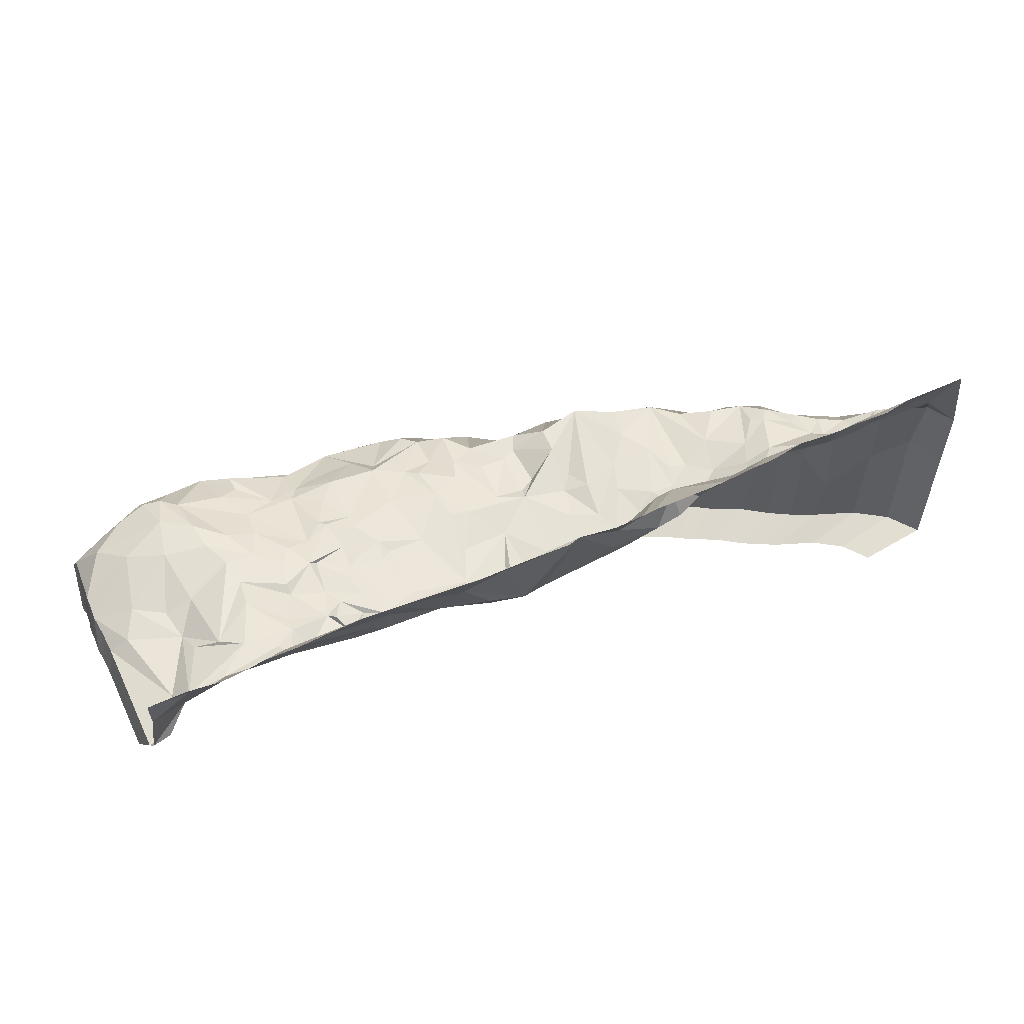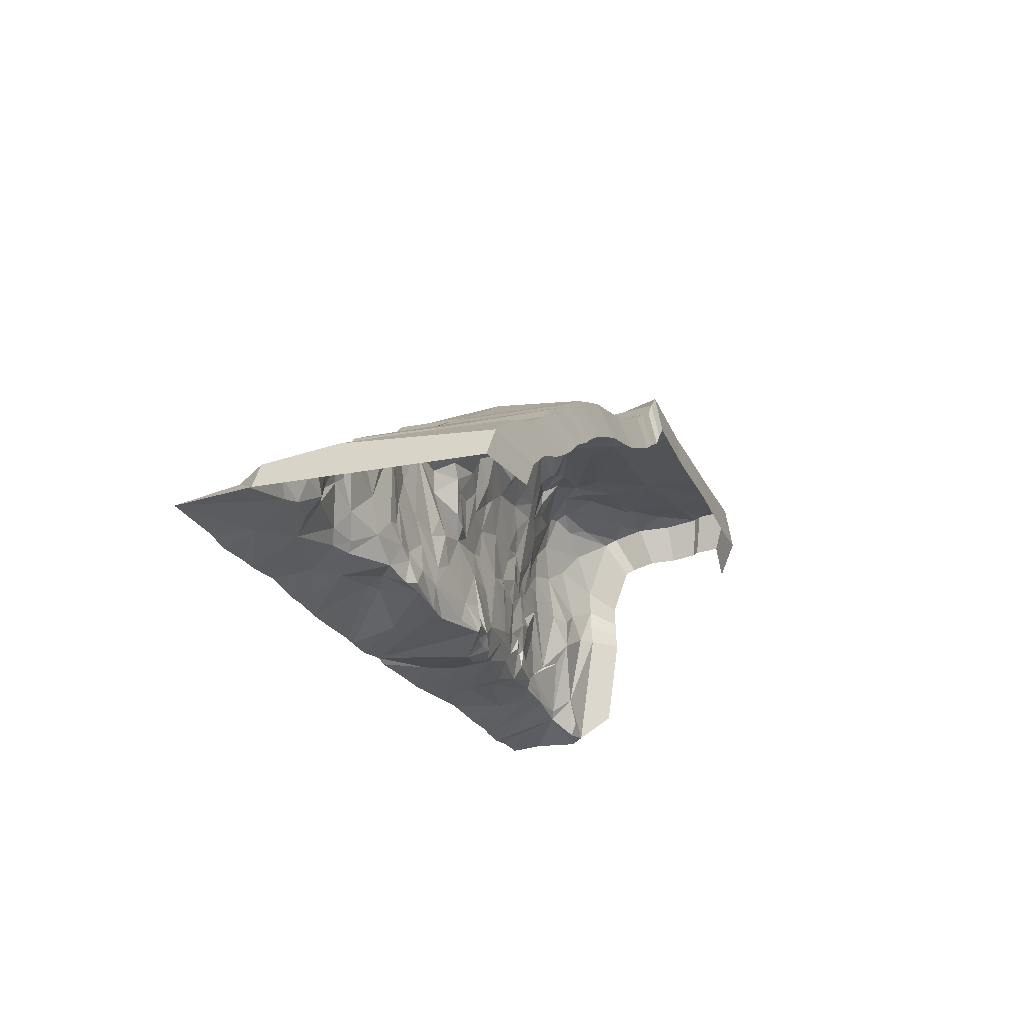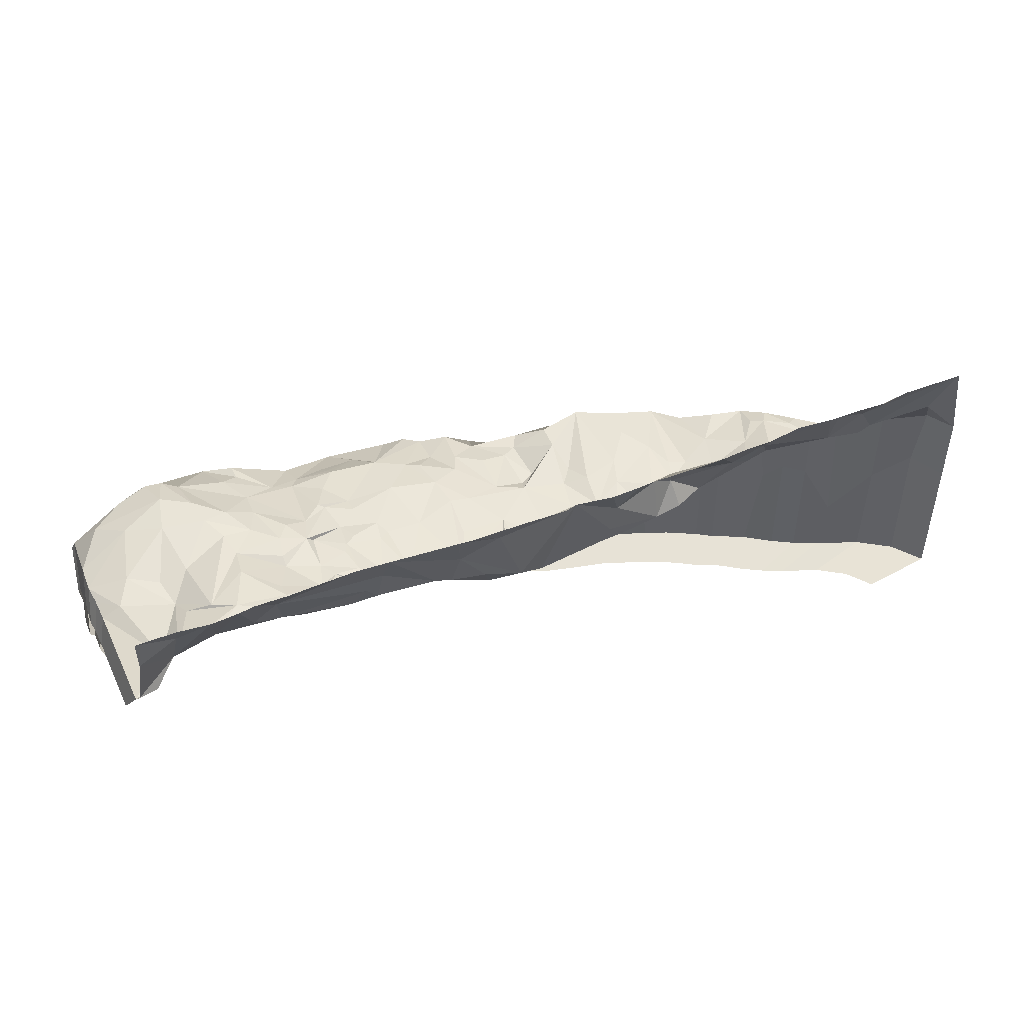
<metadata>
{"format":"obj","ext":"obj","renderer":"f3d","projection":"perspective","resolution":1024,"background":"white","views":[{"elev":55.5,"azim":-25.5,"up":"+Z"},{"elev":-21.7,"azim":109.5,"up":"+Y"},{"elev":46.2,"azim":-24.1,"up":"+Z"}]}
</metadata>
<code>
v 187.7 -18.28 215.9
v 606.8 -3.745 213.5
v -675.2 25.33 86.5
v 108.2 40.16 148
v -24.79 262.2 74.55
v 133.5 38.67 155.2
v 69.64 -18.49 215.9
v 1.397 107.1 78.89
v -591.3 413.6 75.4
v -554.4 -12.64 215.9
v -707.8 -4.943 102.4
v -131.2 246.8 83.93
v -285.9 416.1 20.75
v -703 419.2 -159.9
v 357.4 138.3 110.2
v -611.1 157.7 82.05
v -86.07 22.27 59.91
v -184.5 5.53 107.7
v -221.1 10.63 151.6
v -641.1 5.66 185.5
v 51.36 20.02 82.28
v -714.7 410.2 -94.12
v 428.5 91.75 100.1
v 4.849 -22.17 215.9
v -443.5 145.8 100.7
v -88.7 185.3 84.07
v -225.3 162.8 83.85
v -657.8 65.65 90.95
v -712.4 6.647 87.64
v 14.07 16.61 83.39
v -602.3 122.7 99.91
v 84.67 114.1 89.52
v -717.5 254.2 66.33
v -451.9 272.8 97.67
v -309.7 245.7 88.37
v -166.6 181.5 89.15
v -712.9 193.8 61.73
v 415.1 -10.21 215.9
v -699.5 -10.1 215.9
v 232.1 77.47 97.7
v -139.4 175.4 88.94
v -699.6 422.4 -211.1
v -708.5 407.7 -39.49
v -677.5 356.5 77.68
v -46.21 249.1 78.18
v -578.5 204.8 96.33
v -292.5 151.3 89.28
v -34.55 27.74 69.66
v 449.9 13.63 179.2
v 373.7 -10.58 215.9
v 267.6 -14.39 215.9
v -381.8 -5.751 215.9
v -434 -7.599 215.9
v -209.6 -18.06 215.9
v -469 416.1 -214
v -319.5 417.1 -101.7
v 422 63.99 97.37
v -568.3 106.6 114.8
v 229.3 22.43 154.8
v -531.4 -9.156 215.9
v -494.1 59.42 121.7
v 19.8 9.37 112
v -636.7 41.53 117.8
v 140.6 48.46 129.1
v -356.7 77.91 88.58
v -194.9 66.81 79.32
v -174.6 19.32 75.66
v -394.3 131.9 93.82
v -533.9 314.9 113.6
v 26.64 259.9 96.16
v -196.6 292.6 78.81
v -710.8 386.6 30.79
v -631.4 419.5 -46.32
v -421.3 422.8 33.03
v -88.78 35.16 57.54
v 326.5 130.5 111.3
v -383.6 33.07 106.3
v 231.8 -14.54 215.9
v -594.9 -15.59 215.9
v -580.9 44.34 122.8
v -450.6 48.23 99.68
v 274.4 54.74 119.9
v 268.7 39.85 127.2
v 189.4 44.96 96.07
v -387.4 184.7 94.82
v -179 278.6 82.86
v -447.4 403.8 72.18
v -335.3 417 -58.32
v -322.5 416.4 -214.4
v -596.6 418.3 -212.4
v -680.2 421.2 -84.69
v -119.8 276 79.84
v -356 252.4 92.89
v -397.6 184.1 102.8
v -685.4 190.4 77.65
v -503.4 193.2 108.4
v 200.4 108.3 91.54
v -268.8 66.57 85.76
v -464.5 79.48 115.9
v -50.15 -14.43 215.9
v -334.9 -8.824 215.9
v -397.8 80.18 102.6
v 141.5 66.82 85.63
v -121.9 22.58 74.03
v -468.7 232.1 106.1
v 160.1 156.2 97.4
v -488.1 429.3 57.74
v -316.4 45.37 97.87
v -386.5 54.11 92.7
v -442.5 161.6 107.3
v -345.3 102.7 96.01
v -312.8 92.22 88.35
v 175 116 93.15
v -714.7 396.9 11.45
v -231.2 339.3 56.27
v -334.8 291.6 82.97
v 134 199.2 101.7
v 11.84 152.7 79.9
v 39.58 89.26 80.57
v 378.1 96.62 115.2
v -234.4 -16.05 215.9
v -643 -10.02 215.9
v -142 -17.74 215.9
v 49.21 -20.3 215.9
v 387.4 -10.78 215.9
v -482.2 -10.08 215.9
v -254.7 27.68 103
v 109.4 27.57 82.87
v -380.9 105.4 96.87
v -328.7 61.96 92.4
v -142.8 38.18 67.3
v -49.42 166.8 82.47
v -327.2 169.1 94.37
v -273 82.61 82.62
v -339.5 198.9 88.73
v -287.1 181.5 91.98
v -277.3 162.3 86.58
v 24.72 222.9 95.84
v 142.6 240.8 103.8
v 204.6 233.9 89.83
v -631.1 391.2 80.49
v -239.5 245.7 88.47
v -518.2 433.6 30.21
v -543.1 428.2 24.65
v -328.4 424.9 -12.47
v -547 423.5 -30
v -515.4 416.3 -107.7
v -713 417.5 -149
v -512.7 415.5 -213.6
v -686.3 414.2 -8.479
v -310.9 223.5 92.2
v -715.7 293.2 67.21
v -44.03 186 73.19
v -575.5 345.9 109.8
v -434.4 197.8 106.6
v 149.4 30.86 87.92
v -680.6 4.863 96.1
v 322.3 -6.197 215.9
v 163.1 -19.07 215.9
v 398.3 20.71 142.5
v -526.9 33.15 133.9
v -345.3 22.49 118.7
v -482.5 42.47 115
v 583.4 23.52 134.8
v -646.6 29.08 122.9
v -536.5 84.58 122.2
v -130.6 -1.645 93.86
v 126.8 35.42 78.1
v 342.8 118.3 115.9
v -345 157 95.14
v -98.89 69.96 66.1
v 284.6 178.6 99.44
v -122.7 66.93 75.79
v 46.19 141.9 89.2
v -589.1 286.5 109.1
v -347.2 246.6 89.68
v -374.2 324.8 73.79
v -384.9 225.7 94.99
v -172.5 228.6 88.84
v -21.42 199.2 72.04
v -83.72 248.5 82.62
v -447.1 379.2 74.57
v -169 376.1 50.09
v -494.3 428.2 -17.79
v -628.5 416.6 -134.3
v -312 422.4 0.5066
v -195.4 399.1 27.94
v -315 360.7 53.68
v -365.8 387 47.98
v -441.4 427.2 28.72
v -259.9 365.9 48.57
v -380 401.8 28.21
v -656 398.4 54.71
v -152.1 300.2 70.31
v -308.8 325 78.94
v -239.7 317.8 78.15
v -449.1 316.4 88.23
v -540 374.9 95.25
v -586.1 401.1 90.44
v -11.48 286.3 75.15
v -561.6 393.5 94.84
v -640.6 314.7 98.19
v 240.2 202.6 89.01
v -170.6 120.9 79.97
v -492.1 278.9 109.4
v -662.6 231.9 86.1
v 97.88 153.1 94.53
v 31.01 177 82.5
v -103.4 124.2 74.62
v -417.1 222.9 103.5
v -527.3 271.5 113.9
v -714.4 225.9 64.84
v 330.1 168.1 99.21
v 130.3 85.59 91.15
v 464 74.33 97.81
v 396 110.7 106.8
v 295.5 92.12 111.7
v -148.7 20.49 76.41
v -510 234.2 108.5
v 398.2 66.02 110.8
v -464.3 101.1 112.1
v 510.9 59.95 113.3
v -407.4 90.93 96.94
v -510 148.8 116.2
v -230.7 23.54 98.3
v -567.8 59.63 121.7
v 318.4 60.41 127.4
v 488.1 37.81 119.4
v -494.7 20.07 171.9
v 509.3 -5.451 215.9
v -698.5 -5.393 167.1
v 467.8 -12.37 215.9
v -164 -0.8635 183.8
v -69.27 -19.44 215.9
v -340.2 9.724 172.1
v 419.6 36.86 121.9
v 300.9 40.91 135.3
v 469.4 39.39 108.9
v 97.86 66.09 81.88
v 164.7 83.58 87.98
v 53.69 56.7 78.23
v -52.01 61.86 70.06
v 247.1 132.4 101.1
v -619.5 205.6 84.24
v 88.62 272.1 99.54
v -472.1 367.5 84.06
v -544.2 425.7 58.91
v -150.3 352.3 58.27
v -112.5 333.9 69.85
v -83.36 296.1 71.01
v -360.1 346.6 63.6
v -643.8 424.7 -28.31
v -356.6 392.7 25.88
v -584.5 430.7 18.41
v -312 341 68.06
v -404.3 333.2 75.57
v -352.4 140.1 97.07
v -362.3 20.09 138.3
v 28 5.94 156.9
v 279.2 16.47 176.8
v -66.81 344 33.8
v -94.59 347.6 39.39
v 101.8 283.3 68.17
v 145.2 257.8 69.9
v -174.9 399.2 18.89
v -137.1 382.1 24.39
v -22.45 307.1 41.26
v -213.4 424.9 -3.177
v 49.63 296.8 62.28
v 218.8 246.4 58.02
v 253.3 232.4 55.12
v 287.2 195.6 65.55
v 320.9 193.2 71.63
v 370.6 168.2 76.27
v 441.6 121.6 66.24
v 414.2 126.8 73.46
v 477.1 104.1 63.93
v 540.2 72.05 81.73
v 599.5 39.07 96.83
v -66.81 344 -72.37
v -99.37 363.8 -70.21
v 115.6 280 -88.72
v 155.7 270.6 -36.27
v -190.2 410.6 -98.16
v -137.1 382.1 -81.78
v -0.9288 324.1 -94.82
v -232.4 426.6 -106.3
v 63.39 293.5 -94.62
v 210.4 264.2 -79.31
v 253.3 232.4 -51.05
v 297.7 208.4 -40.62
v 320.9 193.2 -34.54
v 385.1 159 -60.74
v 441.6 121.6 -39.92
v 409.1 140.6 -33.29
v 477.9 92.21 -113
v 546.3 78.98 -53.19
v 597.9 53.27 -9.342
v -66.81 344 -214.4
v -99.37 363.8 -214.4
v 101.8 283.3 -214.4
v 155.7 270.6 -214.4
v -155.9 405.9 -214.4
v -137.1 382.1 -214.4
v 1.656 316.1 -214.4
v -182.3 429 -214.4
v 49.63 296.8 -214.4
v 218.8 246.4 -214.4
v 253.3 232.4 -214.4
v 297.7 208.4 -214.4
v 320.9 193.2 -214.4
v 370.6 168.2 -214.4
v 441.6 121.6 -214.4
v 409.1 140.6 -214.4
v 477.1 104.1 -214.4
v 542.1 78.33 -214.4
v 590.8 44.72 -214.4
v 622.9 -0.5269 96.83
v 622.9 -0.5269 -9.342
v 622.9 -0.5269 -214.4
v -441.5 349 -230
v -588.1 339.3 -229
v -675.6 342.8 -227.9
v -404.4 349.5 -230.4
v -279.8 349.8 -230.7
v -62.54 288.3 -230.7
v -90.21 305.1 -230.7
v 126.6 225.9 -230.7
v 80.79 236.7 -230.7
v -122.3 320.7 -230.7
v -138.2 340.9 -230.7
v -4.344 264.5 -230.7
v -160.7 360.5 -230.7
v 36.43 248.2 -230.7
v 180.2 205.3 -230.7
v 209.6 193.4 -230.7
v 247.3 173.1 -230.7
v 309.2 138.8 -230.7
v 267 160.1 -230.7
v 369.6 99.21 -230.7
v 342 115.4 -230.7
v 455 62.47 -230.7
v 399.7 84.41 -230.7
v 496.4 33.91 -230.7
v 523.7 -4.551 -230.7
v -724.8 183.5 16.62
v -724.4 43.75 35.97
v -721.5 343.3 -58.97
v -726.2 335.2 -20.92
v -723.2 327.5 -6.482
v -726.9 257.8 20.71
v -726.2 345.1 -99.76
v -714.9 354.2 -187.1
v -717.4 351.8 -148.9
v -724.9 350.6 -140.7
v -728.2 228.6 20.06
v -725.9 207.5 18.95
v -697 294.8 -199.7
f 60 229 161
f 21 128 168
f 28 16 95
f 111 112 170
f 113 140 106
f 255 188 251
f 188 13 251
f 143 88 184
f 92 181 250
f 195 35 196
f 181 92 26
f 27 179 142
f 118 138 132
f 132 138 180
f 118 8 119
f 112 134 47
f 28 37 29
f 32 239 214
f 239 103 214
f 32 214 106
f 227 169 217
f 65 77 130
f 77 108 130
f 236 238 57
f 31 166 58
f 59 6 1
f 59 64 6
f 19 121 233
f 4 259 124
f 80 10 161
f 123 233 54
f 124 259 24
f 49 125 38
f 2 164 228
f 229 163 161
f 160 227 237
f 49 160 125
f 258 229 235
f 163 61 80
f 77 162 108
f 65 109 77
f 84 156 64
f 84 64 59
f 83 84 59
f 40 84 83
f 227 220 169
f 40 82 217
f 217 82 227
f 16 63 31
f 223 102 129
f 68 223 129
f 129 102 65
f 111 68 129
f 129 130 111
f 98 225 66
f 104 218 167
f 242 75 17
f 75 104 17
f 242 241 8
f 171 173 75
f 132 242 8
f 241 32 119
f 119 32 207
f 257 85 68
f 257 170 85
f 85 94 68
f 133 170 47
f 47 170 112
f 106 240 113
f 34 155 210
f 133 135 170
f 137 136 47
f 27 136 137
f 139 245 117
f 198 201 69
f 180 153 132
f 178 34 210
f 116 35 195
f 250 45 5
f 250 5 200
f 201 9 199
f 196 35 142
f 193 141 9
f 199 9 141
f 248 194 249
f 92 250 249
f 248 183 115
f 43 114 150
f 190 143 107
f 253 186 145 192
f 73 185 91
f 43 150 252
f 115 183 187
f 192 145 74
f 74 145 190
f 190 107 87
f 193 72 141
f 72 44 141
f 154 201 199
f 44 72 152
f 153 180 45
f 178 176 93
f 47 136 133
f 133 136 135
f 27 66 36
f 137 47 134
f 94 210 155
f 104 75 131
f 242 171 75
f 131 75 173
f 156 168 128
f 77 81 163
f 3 157 28
f 28 157 165
f 260 51 158
f 78 260 59
f 229 53 52
f 124 7 4
f 52 235 229
f 160 50 125
f 20 79 165
f 79 80 165
f 162 258 235
f 165 80 63
f 63 80 226
f 63 226 166
f 80 61 226
f 17 167 100
f 160 220 227
f 236 160 238
f 238 160 228
f 29 157 3
f 223 81 109
f 109 81 77
f 18 67 225
f 67 167 218
f 128 21 62
f 21 30 62
f 167 17 104
f 28 63 16
f 168 103 239
f 221 223 25
f 110 94 155
f 223 68 25
f 68 94 25
f 94 110 25
f 111 170 257
f 66 67 131
f 131 67 218
f 97 40 243
f 134 66 27
f 134 98 66
f 32 106 207
f 155 34 105
f 155 105 96
f 204 36 66
f 171 209 173
f 118 119 174
f 203 243 172
f 46 175 244
f 244 175 206
f 211 69 175
f 69 154 175
f 105 34 205
f 94 176 178
f 176 94 135
f 135 94 85
f 117 106 140
f 177 197 178
f 178 197 34
f 86 71 179
f 250 181 45
f 45 180 5
f 35 151 142
f 87 182 256
f 182 246 256
f 251 177 195
f 13 253 189
f 13 186 253
f 22 43 91
f 73 147 185
f 147 56 55
f 147 90 185
f 147 149 90
f 14 90 42
f 149 147 55
f 148 91 185
f 185 14 148
f 43 73 91
f 88 143 145
f 147 184 56
f 147 73 146
f 252 146 73
f 252 73 43
f 145 143 190
f 143 184 146
f 146 144 143
f 150 254 252
f 143 144 247
f 74 190 87
f 115 191 196
f 191 188 255
f 191 255 195
f 253 192 189
f 192 74 189
f 74 87 189
f 251 189 256
f 87 256 189
f 107 182 87
f 9 254 150
f 9 150 193
f 114 193 150
f 115 196 248
f 188 191 13
f 255 251 195
f 251 256 177
f 12 92 194
f 194 86 12
f 179 12 86
f 142 179 71
f 195 177 116
f 182 107 246
f 199 141 44
f 153 45 26
f 26 45 181
f 71 196 142
f 27 142 136
f 142 151 136
f 154 199 44
f 154 44 202
f 152 202 44
f 117 140 139
f 138 70 5
f 5 70 200
f 153 26 132
f 12 26 92
f 41 179 36
f 27 36 179
f 176 35 93
f 93 35 116
f 176 135 151
f 116 177 93
f 93 177 178
f 205 198 69
f 205 69 211
f 197 198 205
f 201 154 69
f 202 152 33
f 206 202 33
f 208 118 174
f 118 208 138
f 204 41 36
f 179 41 12
f 41 204 209
f 136 151 135
f 211 105 205
f 140 113 97
f 207 117 245
f 118 132 8
f 209 131 173
f 170 135 85
f 46 211 175
f 211 46 219
f 95 16 206
f 16 244 206
f 33 95 206
f 95 33 212
f 174 119 207
f 171 242 209
f 204 66 209
f 209 66 131
f 212 37 95
f 213 76 15
f 213 217 76
f 172 243 213
f 213 243 217
f 217 243 40
f 8 241 119
f 96 110 155
f 96 25 110
f 96 224 25
f 221 25 224
f 28 95 37
f 240 40 97
f 240 97 113
f 32 241 239
f 17 48 242
f 48 241 242
f 218 104 131
f 112 111 130
f 257 68 111
f 46 58 219
f 219 58 96
f 15 120 216
f 120 169 220
f 169 76 217
f 103 168 156
f 168 239 21
f 30 21 241
f 48 30 241
f 129 65 130
f 65 102 109
f 99 221 224
f 3 28 29
f 220 236 57
f 40 83 82
f 30 48 17
f 18 167 67
f 127 98 108
f 81 223 99
f 99 223 221
f 224 166 99
f 81 99 163
f 166 61 99
f 99 61 163
f 166 224 58
f 165 63 28
f 222 228 164
f 156 128 64
f 259 128 62
f 17 62 30
f 19 18 225
f 98 127 225
f 225 127 19
f 127 108 162
f 127 162 235
f 258 162 77
f 77 163 258
f 229 258 163
f 161 163 80
f 166 31 63
f 29 11 157
f 11 231 165
f 165 231 20
f 259 4 128
f 128 4 64
f 19 167 18
f 237 260 160
f 160 260 50
f 83 59 260
f 4 6 64
f 100 62 17
f 228 49 2
f 2 49 230
f 167 19 233
f 121 19 101
f 101 19 127
f 229 60 126
f 20 39 122
f 39 20 231
f 38 232 49
f 159 6 7
f 7 6 4
f 167 233 100
f 53 229 126
f 60 161 10
f 20 122 79
f 79 10 80
f 234 100 233
f 123 234 233
f 1 78 59
f 232 230 49
f 235 52 101
f 121 54 233
f 228 160 49
f 235 101 127
f 260 237 83
f 160 236 220
f 11 165 157
f 237 82 83
f 237 227 82
f 228 222 238
f 238 222 215
f 109 102 223
f 241 21 239
f 156 84 103
f 240 103 84
f 240 84 40
f 169 120 15
f 96 58 224
f 108 98 130
f 134 112 130
f 98 134 130
f 67 66 225
f 16 58 46
f 31 58 16
f 46 244 16
f 214 103 240
f 106 214 240
f 15 76 169
f 105 211 219
f 94 178 210
f 245 174 207
f 117 207 106
f 203 140 243
f 243 140 97
f 137 134 27
f 132 26 41
f 132 41 209
f 154 202 175
f 175 202 206
f 151 35 176
f 41 26 12
f 138 208 245
f 245 208 174
f 9 201 247
f 201 198 107 247
f 198 197 246
f 107 198 246
f 195 196 191
f 248 71 194
f 194 71 86
f 249 194 92
f 71 248 196
f 114 72 193
f 247 107 143
f 13 189 251
f 191 115 13
f 13 115 187
f 184 88 56
f 91 148 22
f 55 56 89
f 90 14 185
f 147 146 184
f 254 247 144
f 254 144 252
f 146 252 144
f 247 254 9
f 246 197 256
f 256 197 177
f 70 138 245
f 5 180 138
f 34 197 205
f 219 96 105
f 242 132 209
f 57 238 215
f 23 57 215
f 166 226 61
f 62 100 259
f 24 259 100
f 260 158 50
f 6 159 1
f 78 51 260
f 220 23 216
f 220 216 120
f 220 57 23
f 249 250 261 262
f 245 139 264 263
f 183 248 266 265
f 248 249 262 266
f 250 200 267 261
f 187 183 265 268
f 200 70 269 267
f 139 140 270 264
f 140 203 271 270
f 203 172 272 271
f 213 15 274 273
f 172 213 273 272
f 216 23 275 276
f 15 216 276 274
f 215 222 278 277
f 222 164 279 278
f 13 187 268 186
f 70 245 263 269
f 23 215 277 275
f 262 261 280 281
f 263 264 283 282
f 265 266 285 284
f 266 262 281 285
f 261 267 286 280
f 268 265 284 287
f 267 269 288 286
f 264 270 289 283
f 270 271 290 289
f 271 272 291 290
f 273 274 293 292
f 272 273 292 291
f 276 275 294 295
f 274 276 295 293
f 277 278 297 296
f 278 279 298 297
f 186 268 287 56
f 269 263 282 288
f 275 277 296 294
f 281 280 299 300
f 282 283 302 301
f 284 285 304 303
f 285 281 300 304
f 280 286 305 299
f 287 284 303 306
f 286 288 307 305
f 283 289 308 302
f 289 290 309 308
f 290 291 310 309
f 292 293 312 311
f 291 292 311 310
f 295 294 313 314
f 293 295 314 312
f 296 297 316 315
f 297 298 317 316
f 56 287 306 89
f 288 282 301 307
f 294 296 315 313
f 88 145 186 56
f 298 279 318 319
f 317 298 319 320
f 279 164 318
f 318 164 2
f 90 149 321 322
f 42 90 322 323
f 149 55 324 321
f 55 89 325 324
f 300 299 326 327
f 301 302 328 329
f 303 304 330 331
f 304 300 327 330
f 299 305 332 326
f 306 303 331 333
f 305 307 334 332
f 302 308 335 328
f 308 309 336 335
f 309 310 337 336
f 311 312 338 339
f 310 311 339 337
f 314 313 340 341
f 312 314 341 338
f 315 316 342 343
f 316 317 344 342
f 89 306 333 325
f 307 301 329 334
f 313 315 343 340
f 317 320 345 344
f 29 37 346 347
f 114 43 348 349
f 152 72 350 351
f 43 22 352 348
f 14 42 353 354
f 148 14 354 355
f 33 152 351 356
f 212 33 356 357
f 37 212 357 346
f 72 114 349 350
f 22 148 355 352
f 42 323 358 353

</code>
